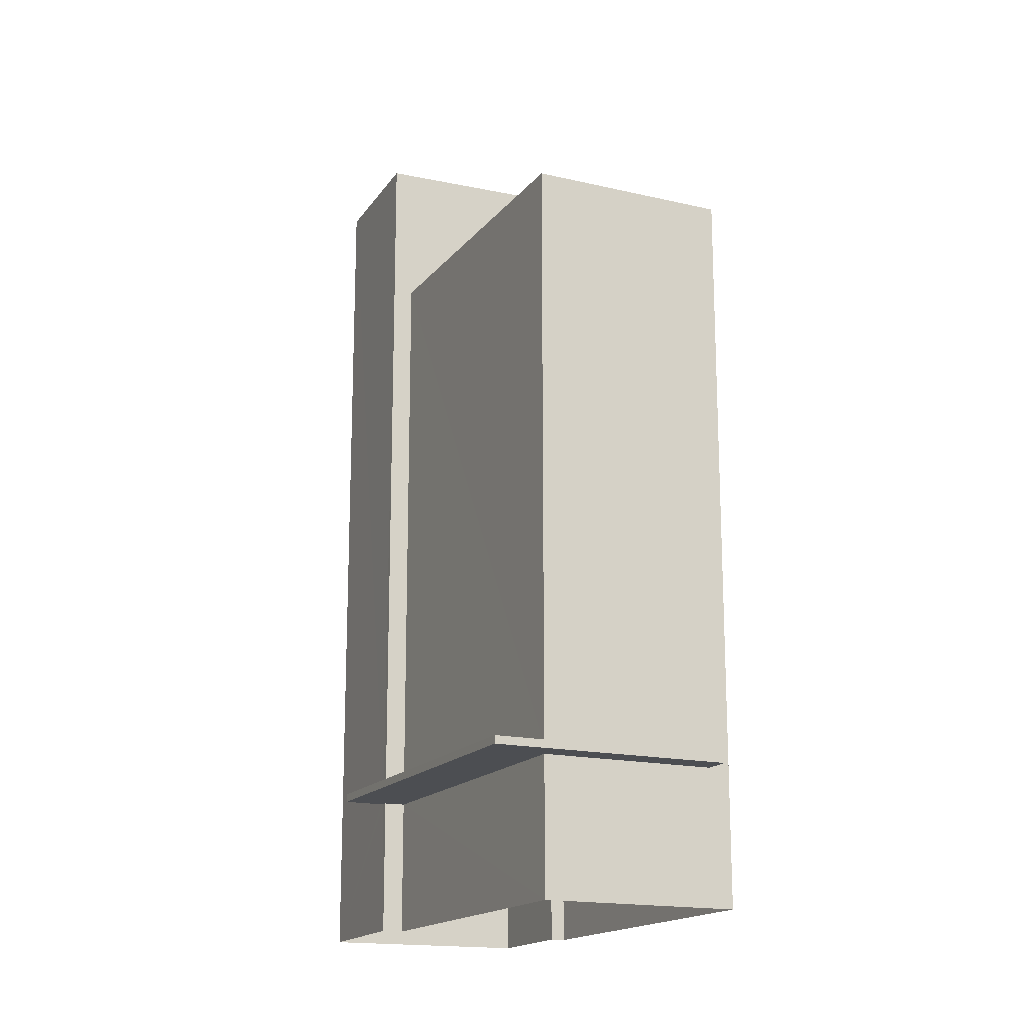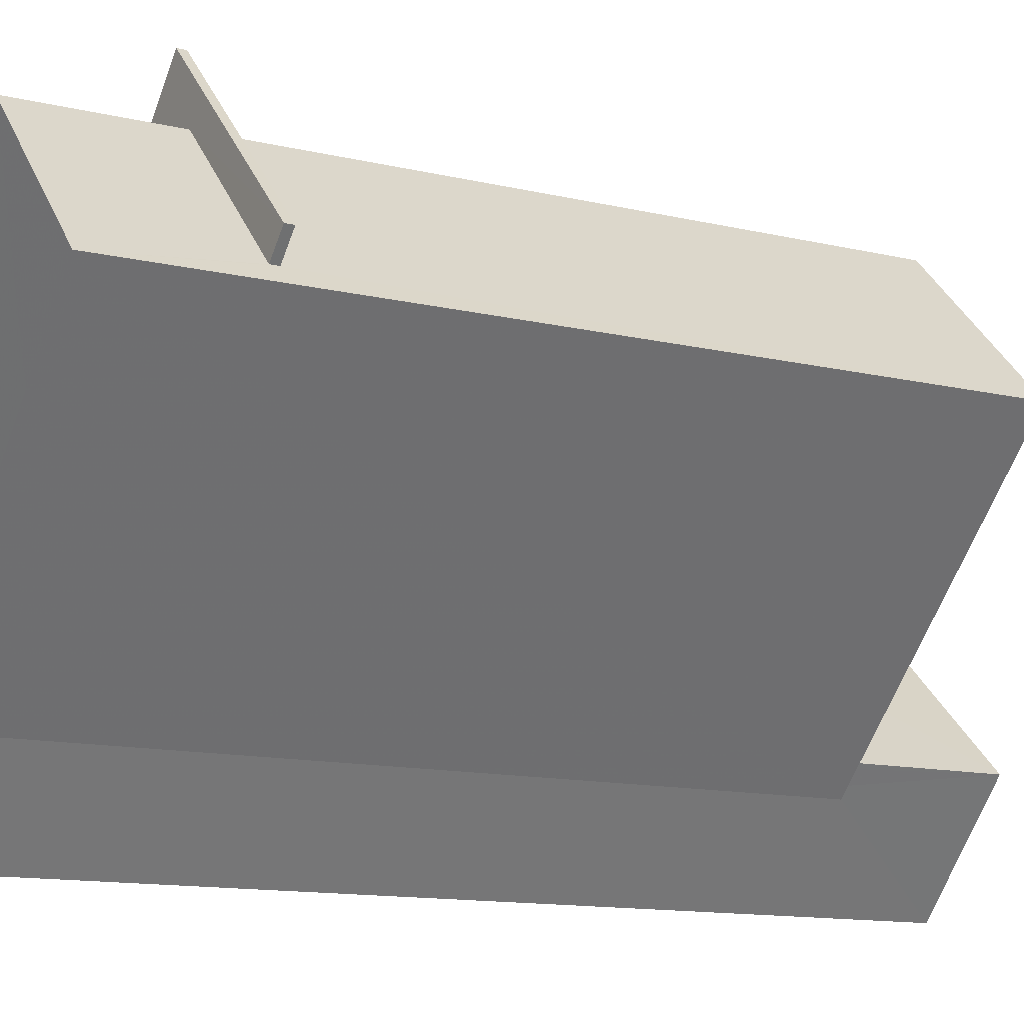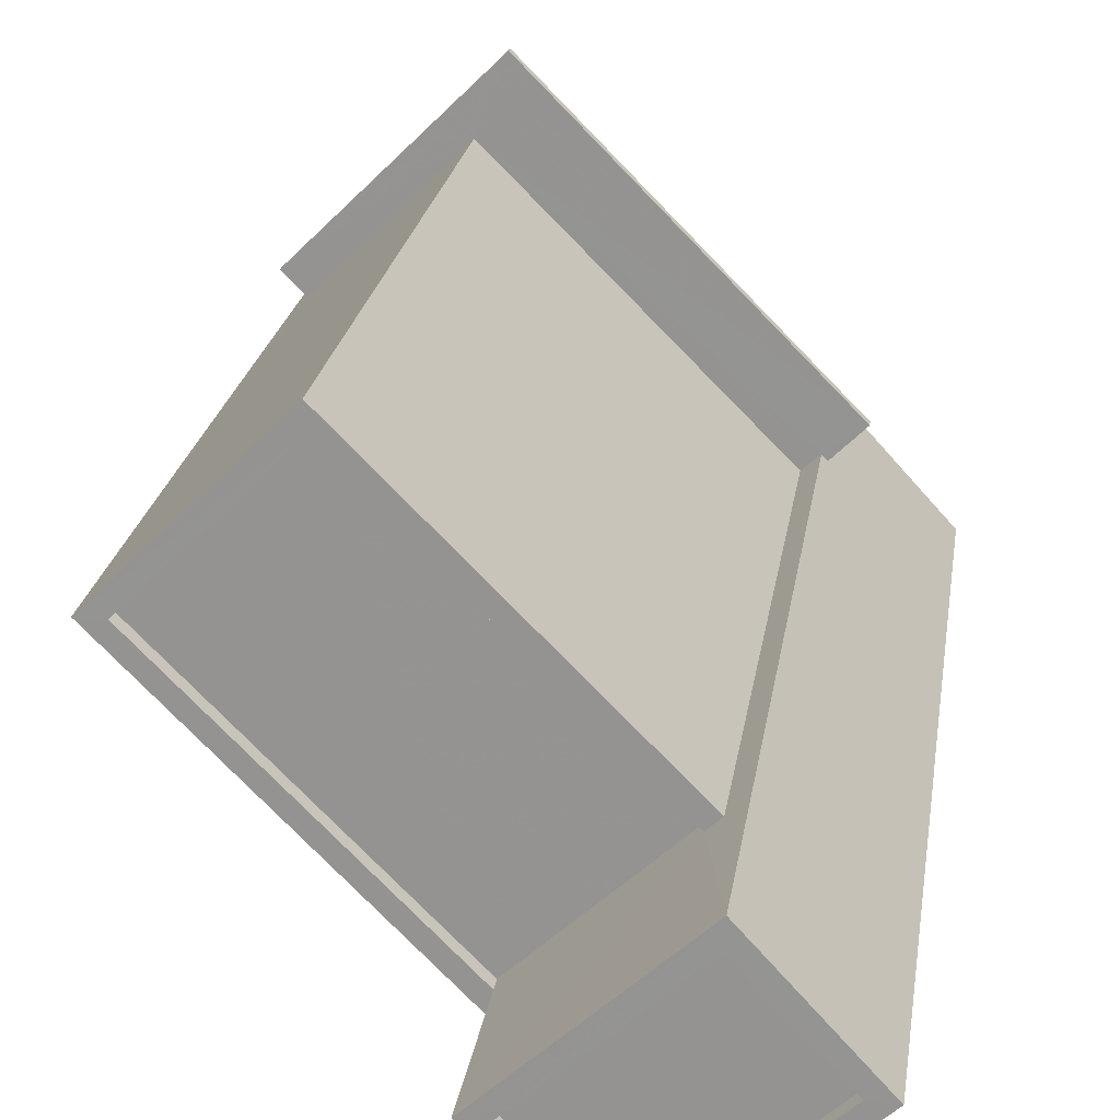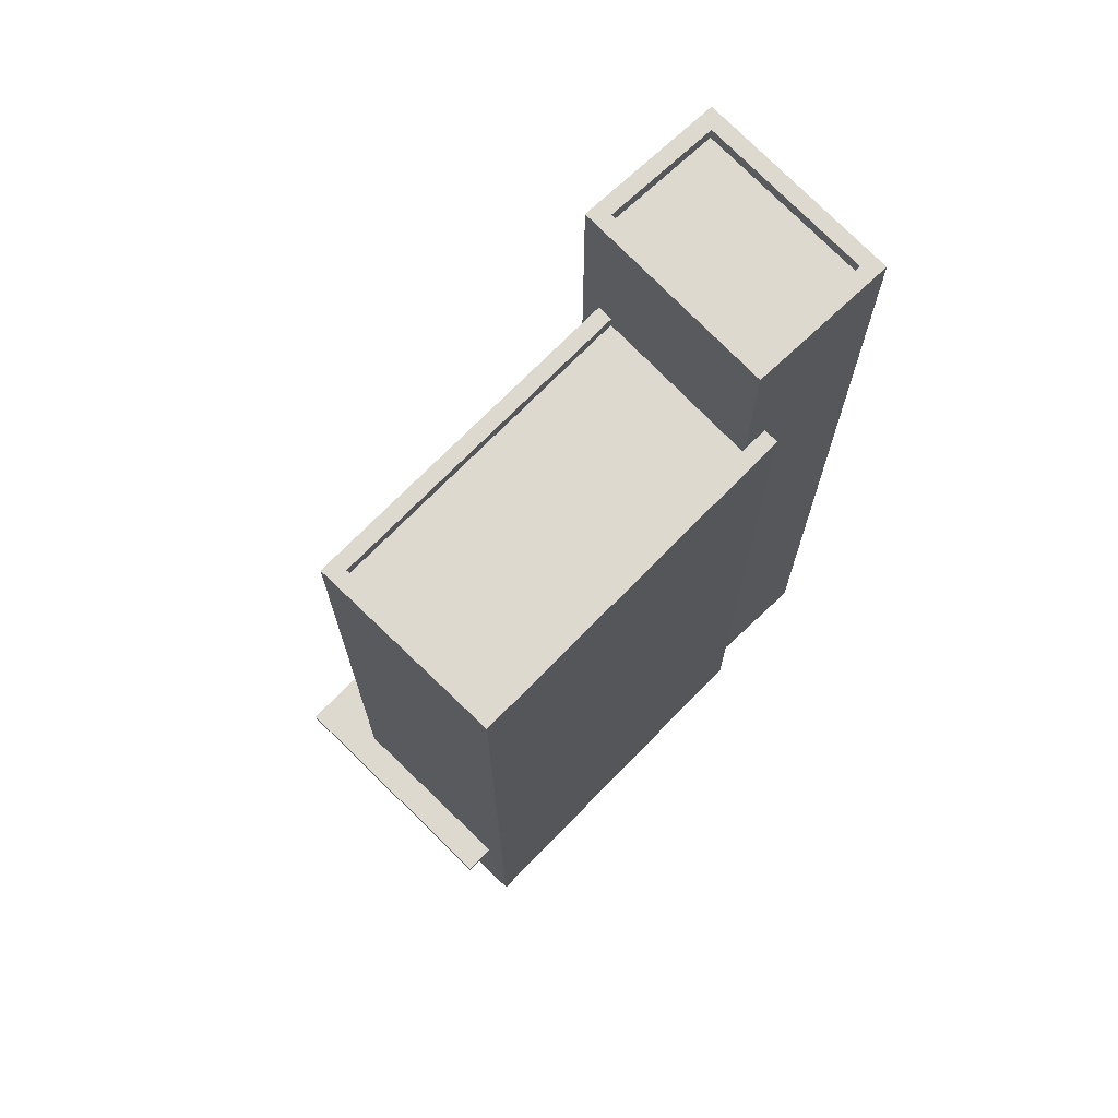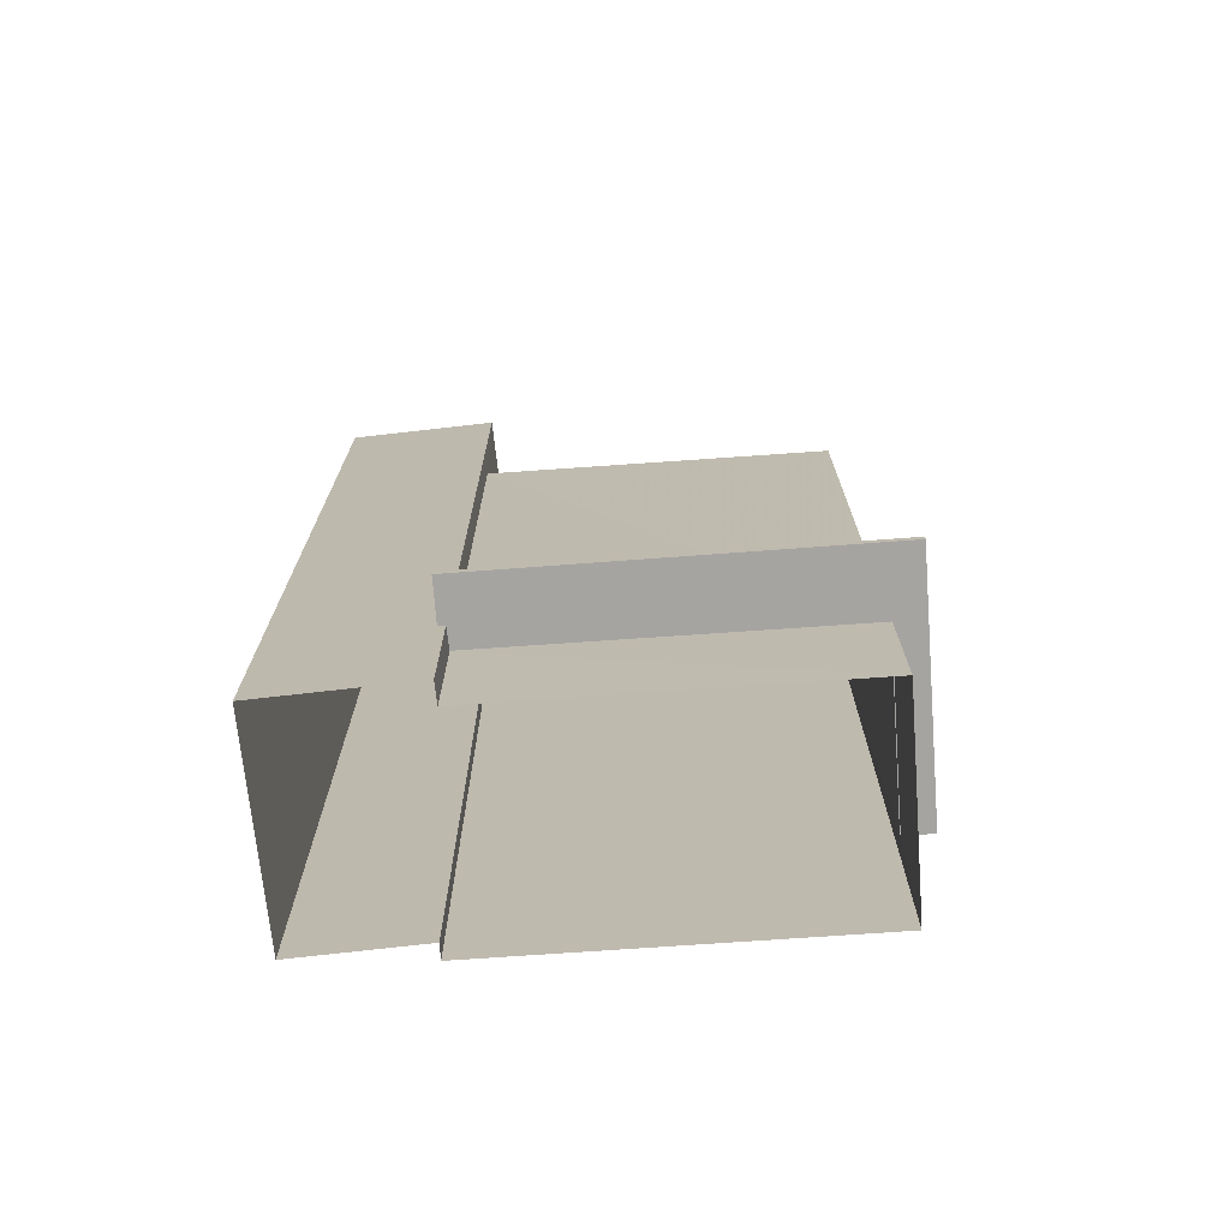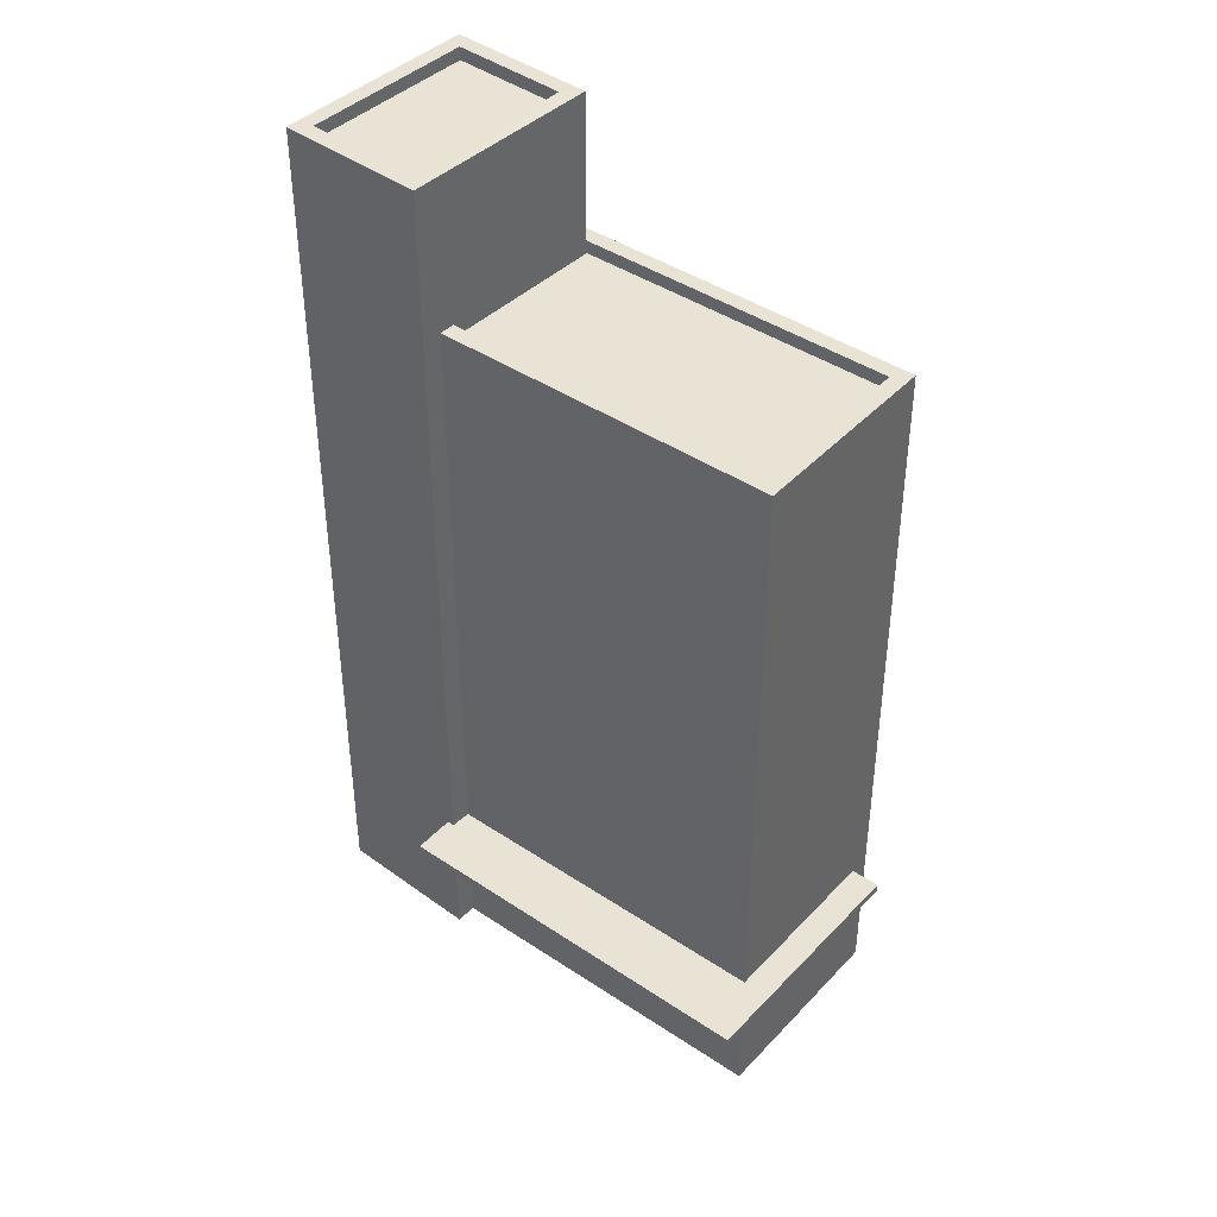
<metadata>
{"format":"obj","ext":"obj","renderer":"f3d","projection":"perspective","resolution":1024,"background":"white","views":[{"elev":-16.8,"azim":-160.5,"up":"+Z"},{"elev":-12.2,"azim":-119.8,"up":"+Y"},{"elev":21.6,"azim":8.1,"up":"+Y"},{"elev":71.4,"azim":-91.0,"up":"+Z"},{"elev":-73.4,"azim":138.8,"up":"+Z"},{"elev":42.1,"azim":173.6,"up":"+Z"}]}
</metadata>
<code>
v -6371 -3.684e+04 3.878
v -6369 -3.684e+04 3.877
v -6371 -3.684e+04 3.878
v -6372 -3.685e+04 3.877
v -6376 -3.684e+04 3.88
v -6378 -3.684e+04 3.88
v -6373 -3.685e+04 3.878
v -6373 -3.685e+04 3.878
v -6378 -3.684e+04 6.467
v -6378 -3.684e+04 6.467
v -6376 -3.684e+04 6.467
v -6371 -3.684e+04 6.465
v -6371 -3.684e+04 6.465
v -6371 -3.684e+04 6.465
v -6370 -3.684e+04 6.465
v -6375 -3.684e+04 6.467
v -6378 -3.684e+04 6.617
v -6376 -3.684e+04 6.617
v -6375 -3.684e+04 6.617
v -6370 -3.684e+04 6.615
v -6378 -3.684e+04 6.617
v -6371 -3.684e+04 6.615
v -6371 -3.684e+04 6.615
v -6371 -3.684e+04 6.615
v -6373 -3.685e+04 17.9
v -6373 -3.685e+04 17.9
v -6373 -3.684e+04 17.9
v -6378 -3.684e+04 17.9
v -6376 -3.684e+04 17.9
v -6376 -3.684e+04 17.9
v -6371 -3.684e+04 17.9
v -6371 -3.684e+04 17.9
v -6378 -3.684e+04 17.9
v -6378 -3.684e+04 17.65
v -6374 -3.684e+04 17.65
v -6376 -3.684e+04 17.65
v -6371 -3.684e+04 17.65
v -6373 -3.684e+04 17.65
v -6369 -3.684e+04 20.76
v -6372 -3.685e+04 20.76
v -6369 -3.684e+04 20.76
v -6372 -3.685e+04 20.76
v -6371 -3.684e+04 20.51
v -6372 -3.685e+04 20.51
v -6369 -3.684e+04 20.51
v -6373 -3.684e+04 20.51
v -6371 -3.684e+04 20.76
v -6371 -3.684e+04 20.76
v -6374 -3.684e+04 20.76
v -6373 -3.684e+04 20.76
f 1 2 3
f 2 4 3
f 5 3 6
f 6 7 8
f 3 4 7
f 3 7 6
f 9 10 11
f 12 13 11
f 14 12 15
f 11 10 16
f 15 11 16
f 15 12 11
f 17 18 19
f 19 18 20
f 17 21 18
f 20 22 23
f 22 18 24
f 20 18 22
f 25 26 27
f 27 28 25
f 28 29 30
f 31 29 32
f 30 29 31
f 33 28 27
f 28 33 29
f 34 35 36
f 36 35 37
f 38 35 34
f 39 40 41
f 39 42 40
f 43 44 45
f 43 46 44
f 41 47 48
f 41 48 39
f 49 40 50
f 47 49 50
f 50 40 42
f 50 48 47
f 16 20 15
f 16 19 20
f 14 15 20
f 23 14 20
f 21 17 10
f 9 21 10
f 10 17 19
f 16 10 19
f 13 3 5
f 11 13 5
f 21 28 30
f 28 21 6
f 6 9 5
f 5 9 11
f 30 18 21
f 21 9 6
f 7 25 8
f 7 26 25
f 25 28 6
f 8 25 6
f 18 30 31
f 24 18 31
f 29 34 36
f 29 33 34
f 32 29 36
f 37 32 36
f 34 33 27
f 38 34 27
f 27 49 35
f 49 26 40
f 40 26 4
f 38 27 35
f 4 26 7
f 49 27 26
f 41 4 2
f 41 40 4
f 3 12 1
f 3 13 12
f 41 23 47
f 14 1 12
f 14 2 1
f 2 23 41
f 47 23 22
f 2 14 23
f 31 22 24
f 22 31 47
f 35 49 32
f 37 35 32
f 49 47 32
f 32 47 31
f 39 43 45
f 39 48 43
f 39 45 44
f 42 39 44
f 42 44 46
f 50 42 46
f 50 46 43
f 48 50 43

</code>
